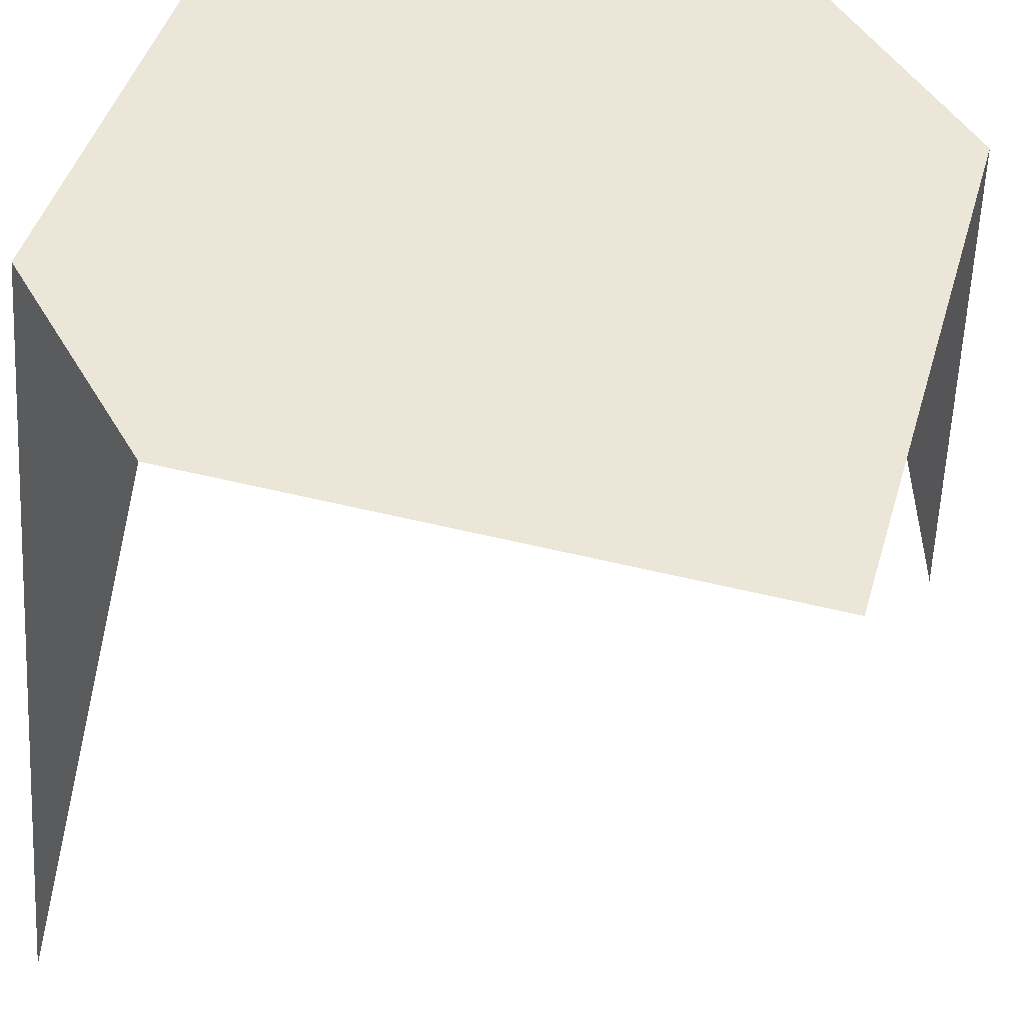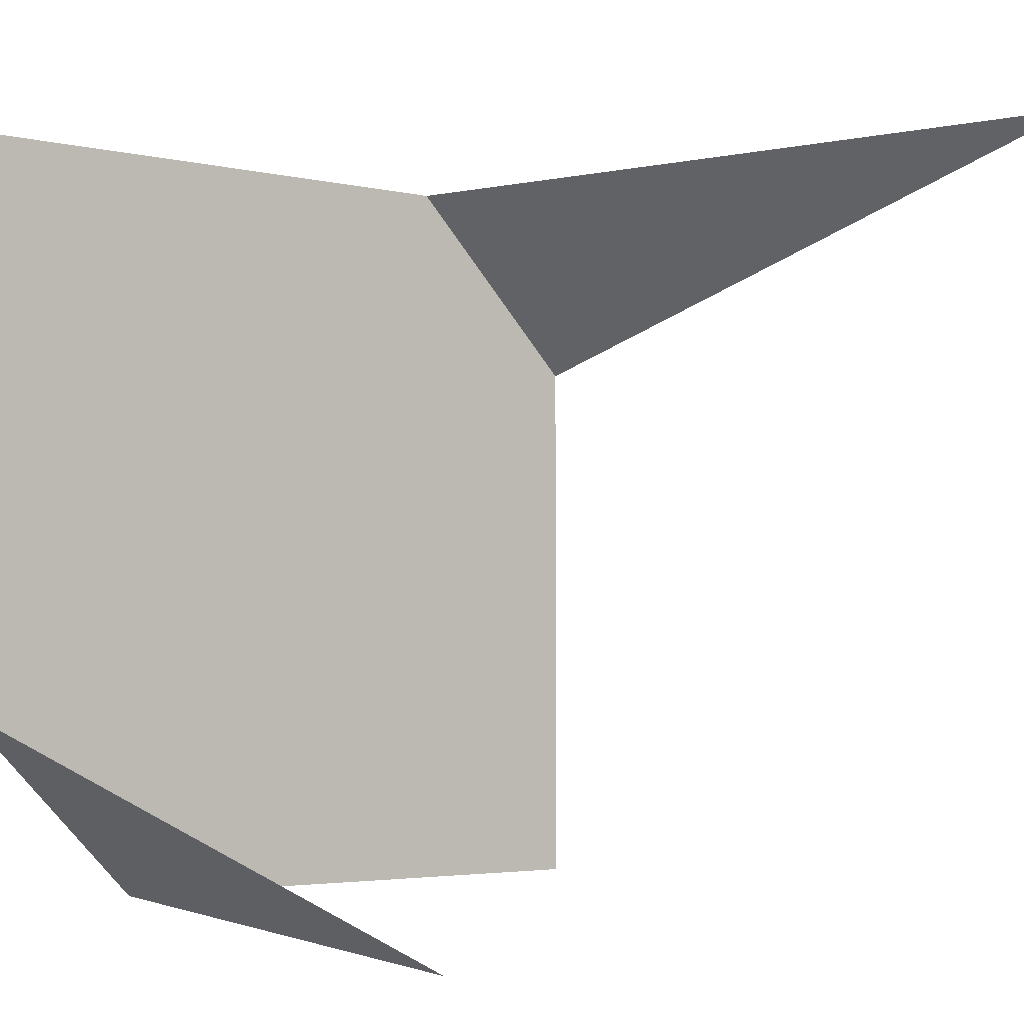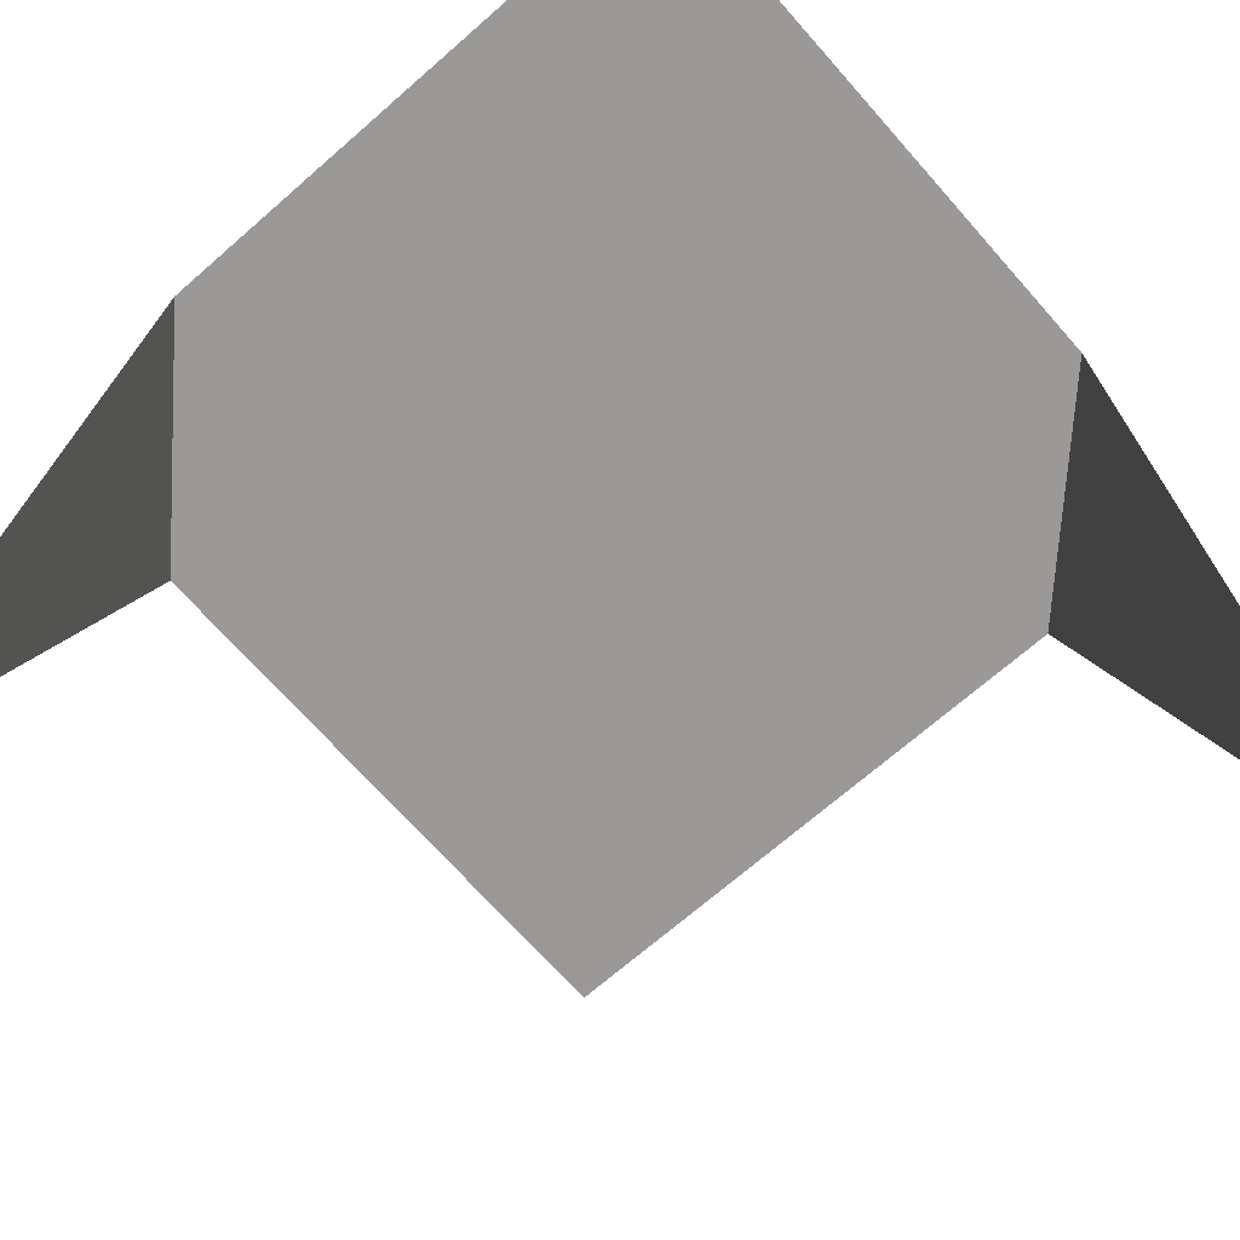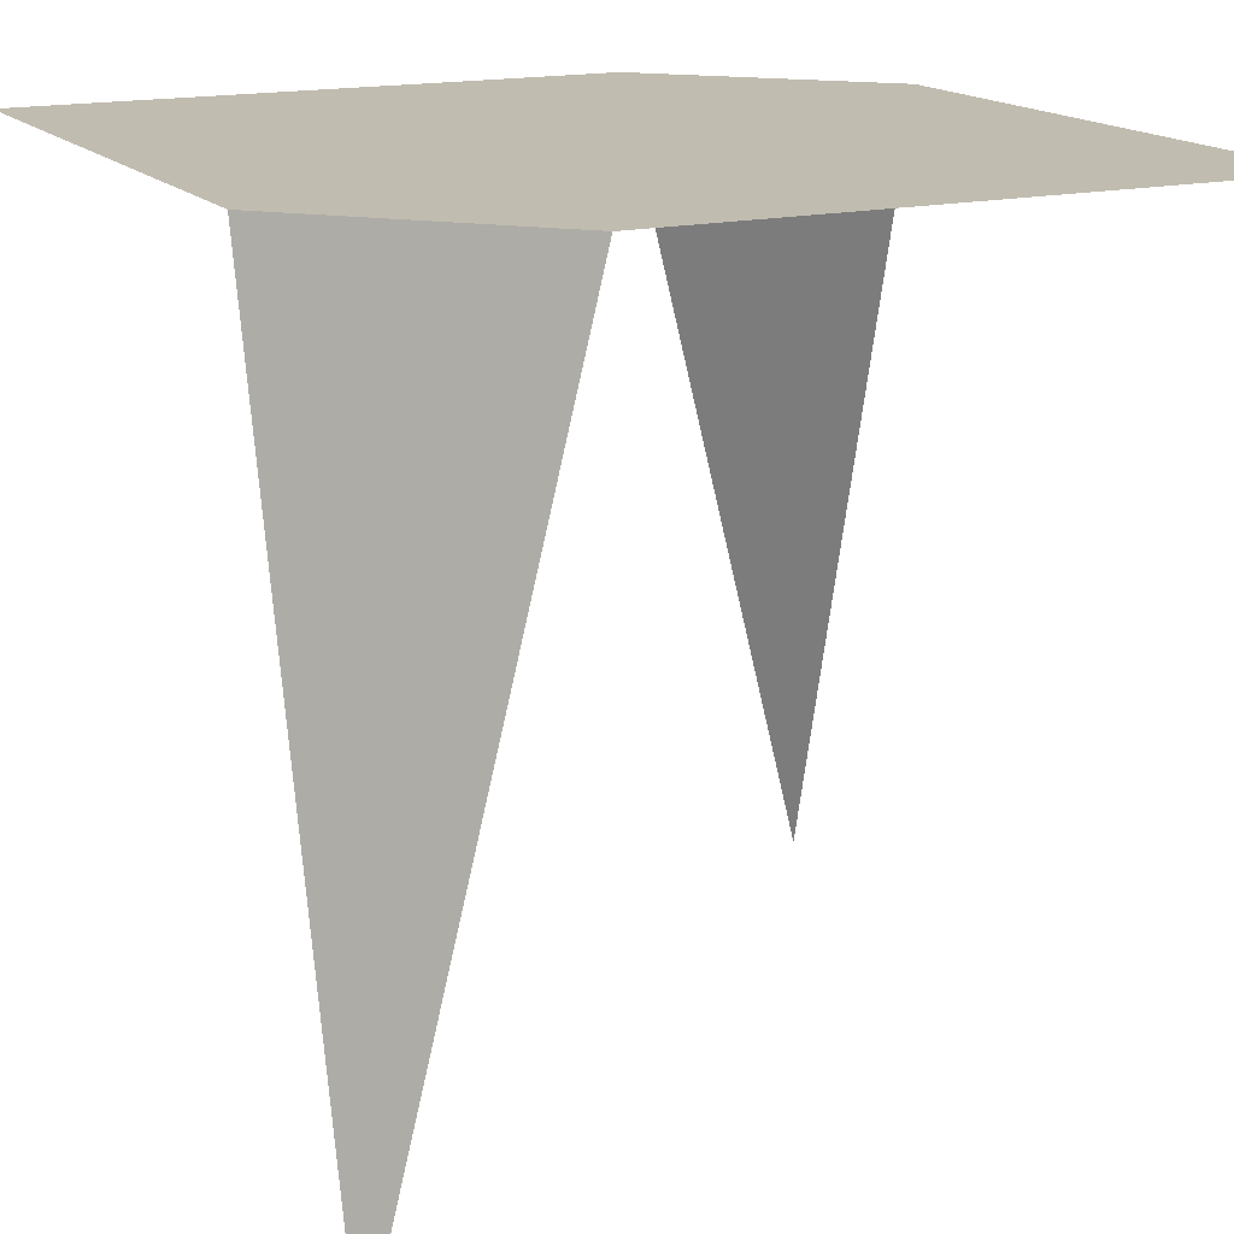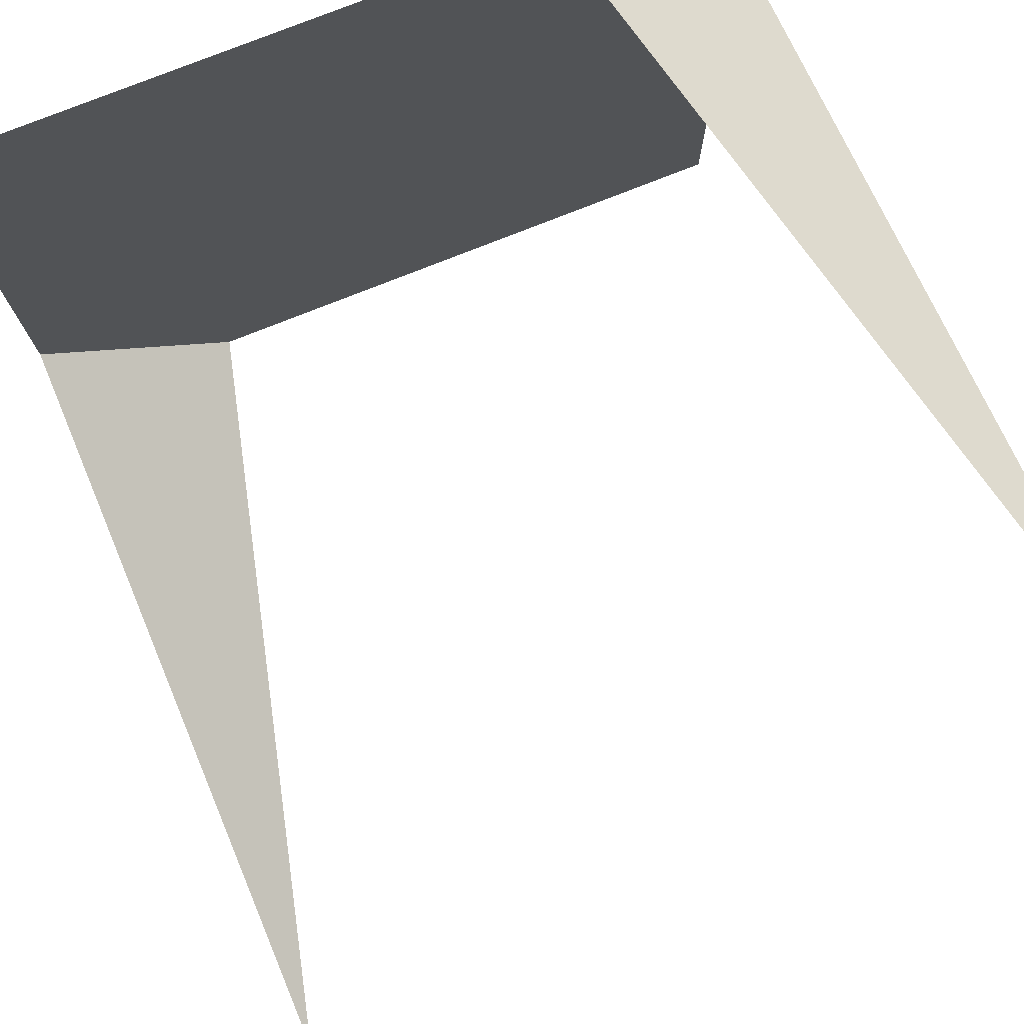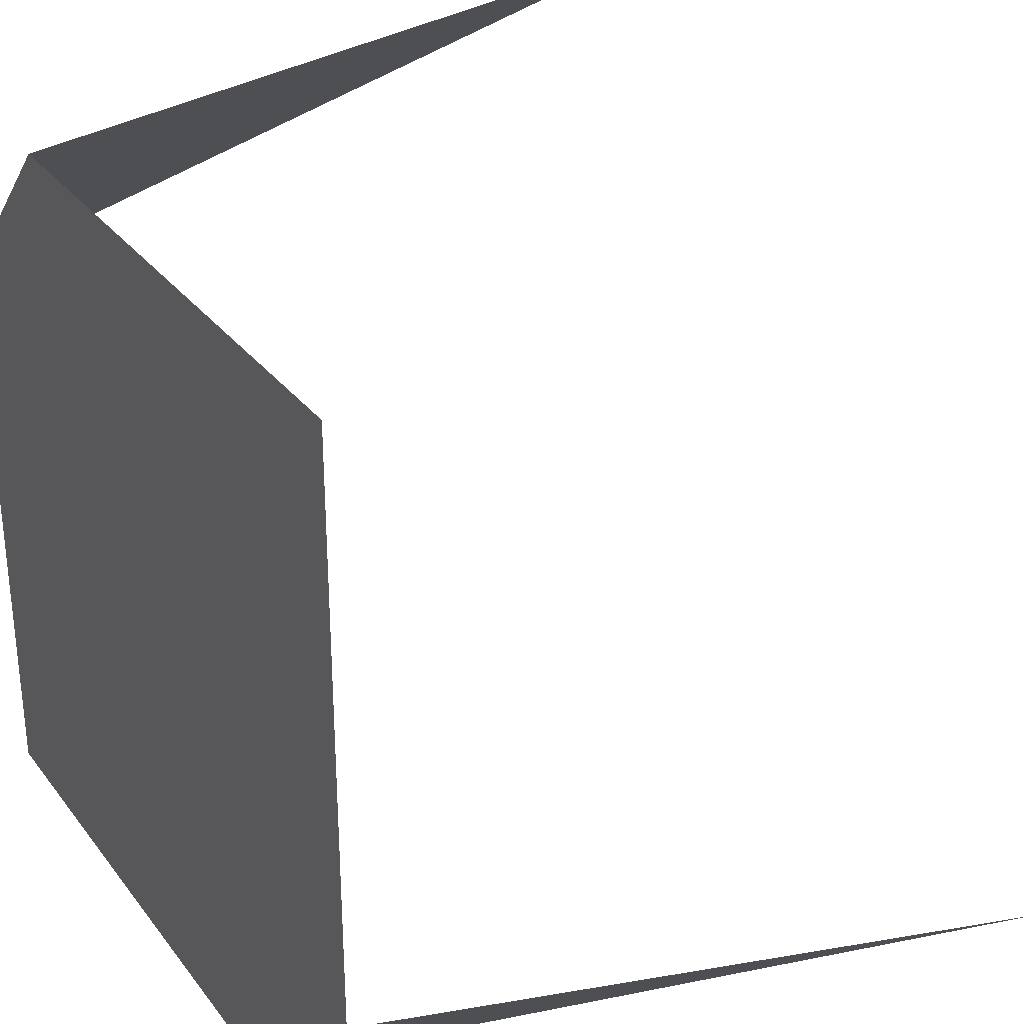
<metadata>
{"format":"obj","ext":"obj","renderer":"f3d","projection":"perspective","resolution":1024,"background":"white","views":[{"elev":46.1,"azim":106.3,"up":"+Y"},{"elev":-3.4,"azim":-39.6,"up":"+Z"},{"elev":-68.9,"azim":-48.7,"up":"+Y"},{"elev":16.4,"azim":63.8,"up":"+Y"},{"elev":77.1,"azim":-21.7,"up":"+Z"},{"elev":30.3,"azim":-120.3,"up":"+Z"}]}
</metadata>
<code>
o 0
v 0.75 1 1
v 0 1 0.25
v 0 1 1
v 1 1 0.75
v 1 0 1
v 1 1 -0
v 0.25 1 -0
v 0 0 0
v 0.5 1 0.5
f 4 1 5
f 2 7 8
f 1 9 3
f 2 9 7
f 4 9 1
f 3 9 2
f 9 6 7
f 9 4 6

</code>
